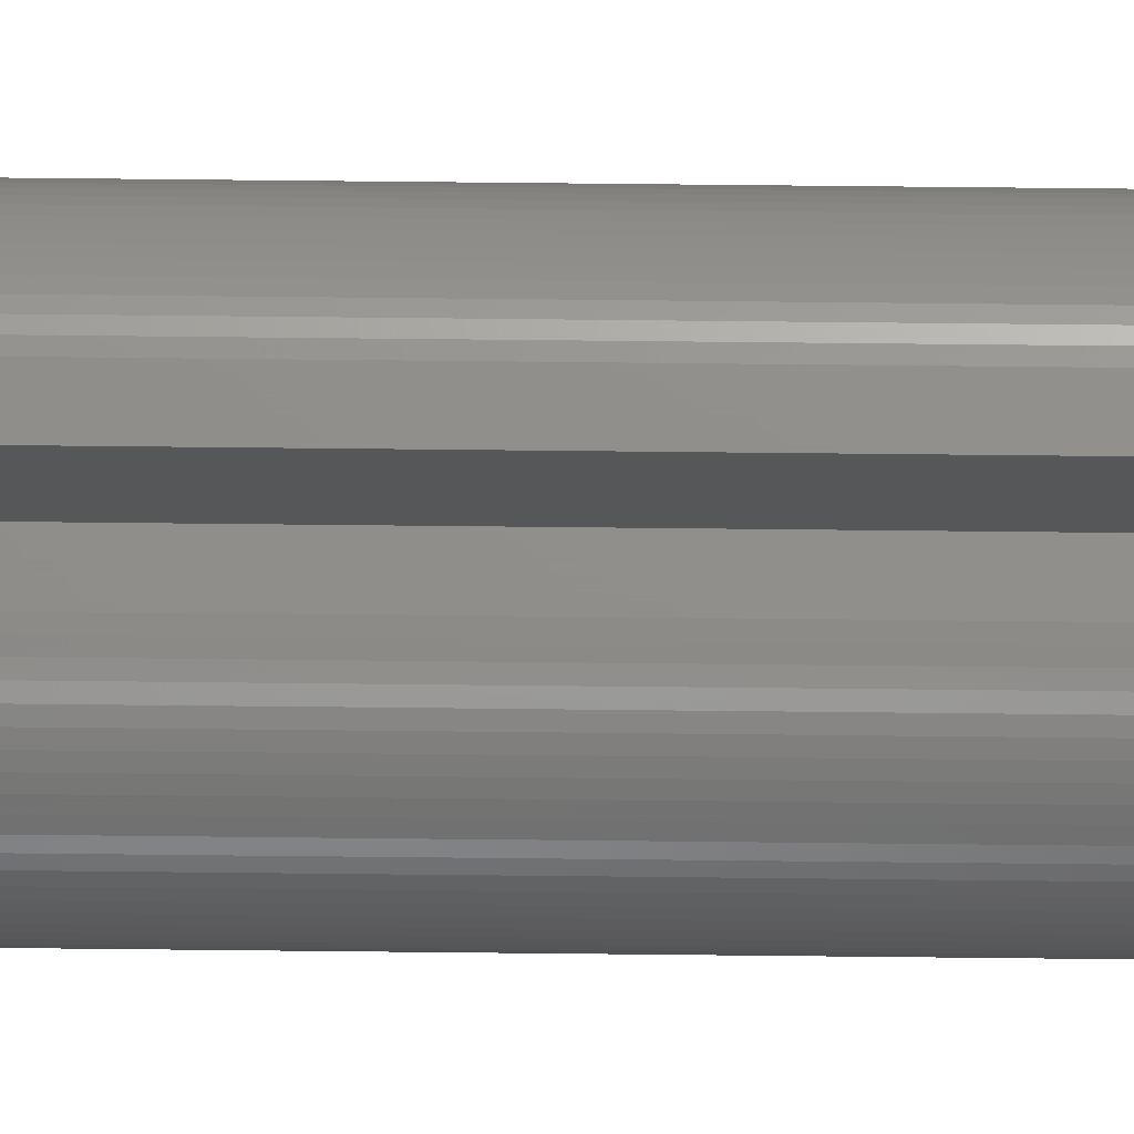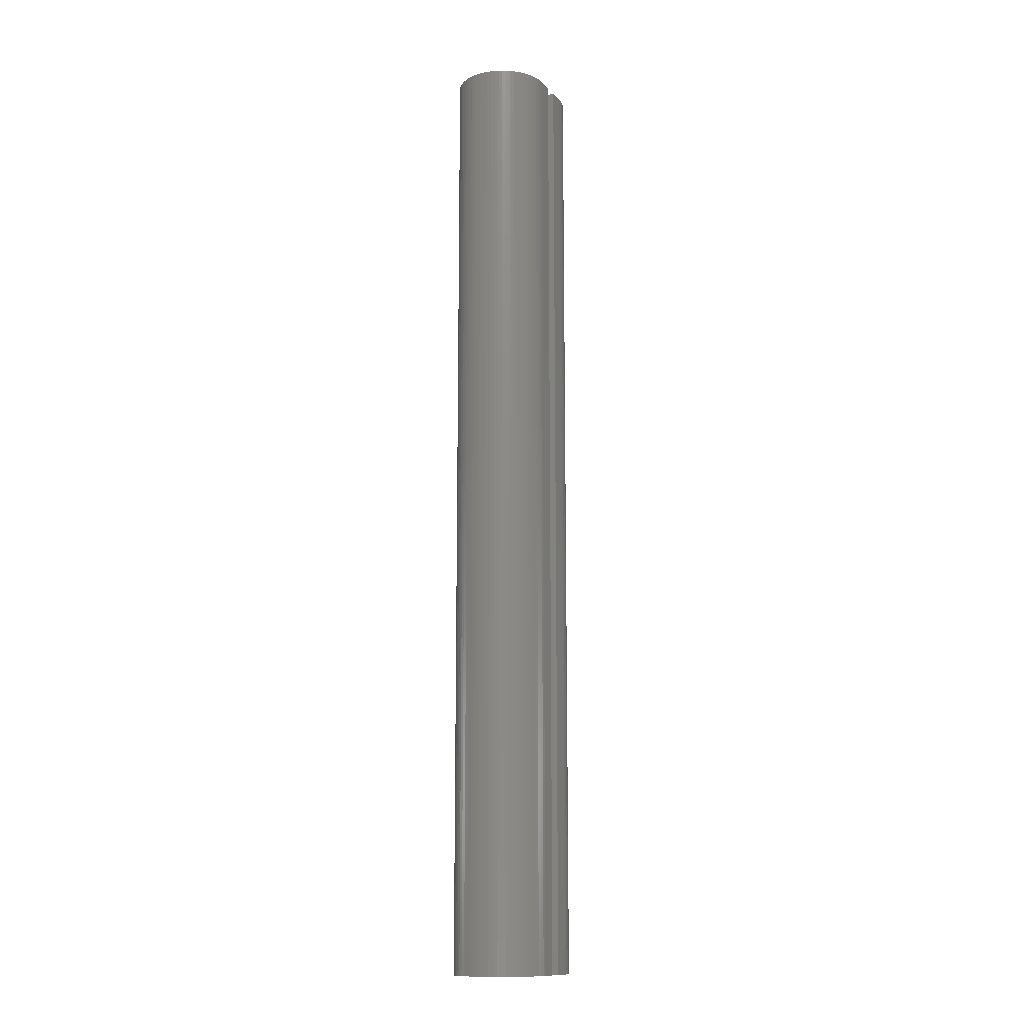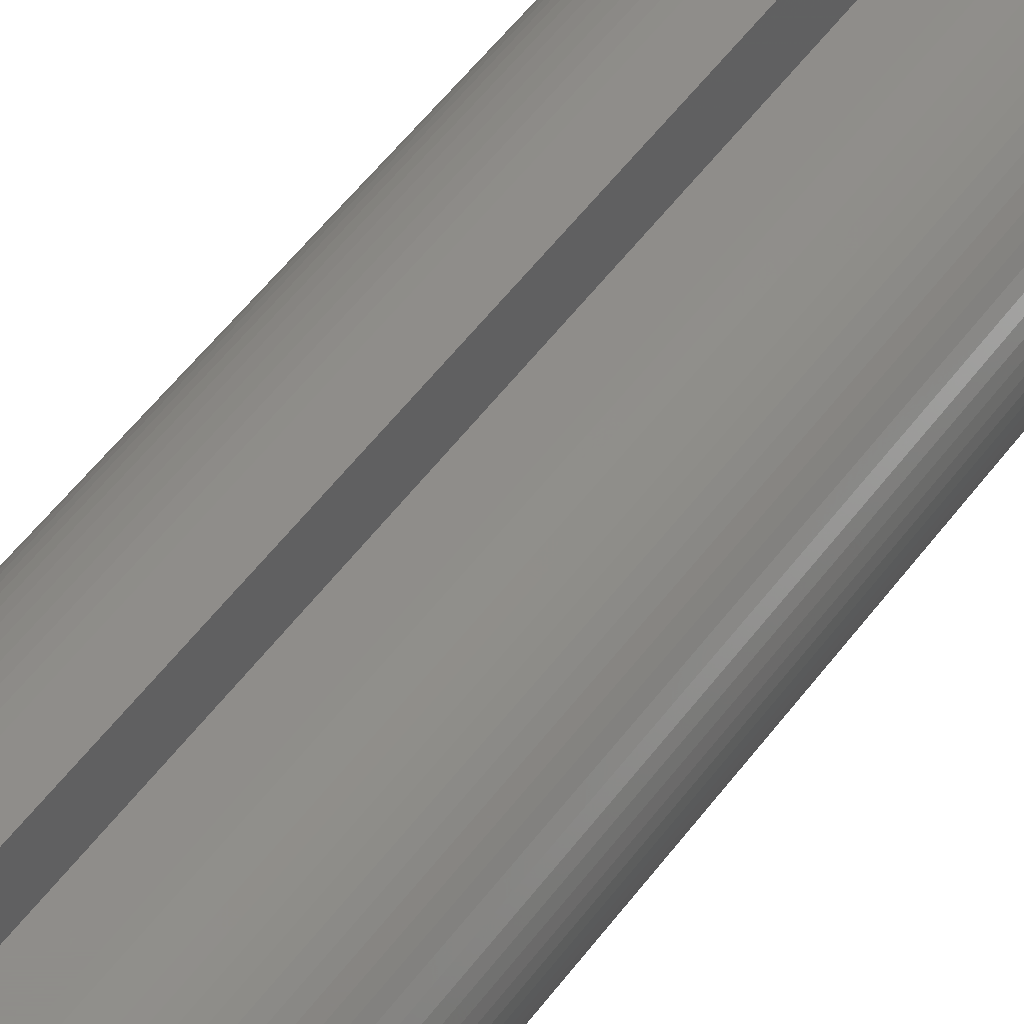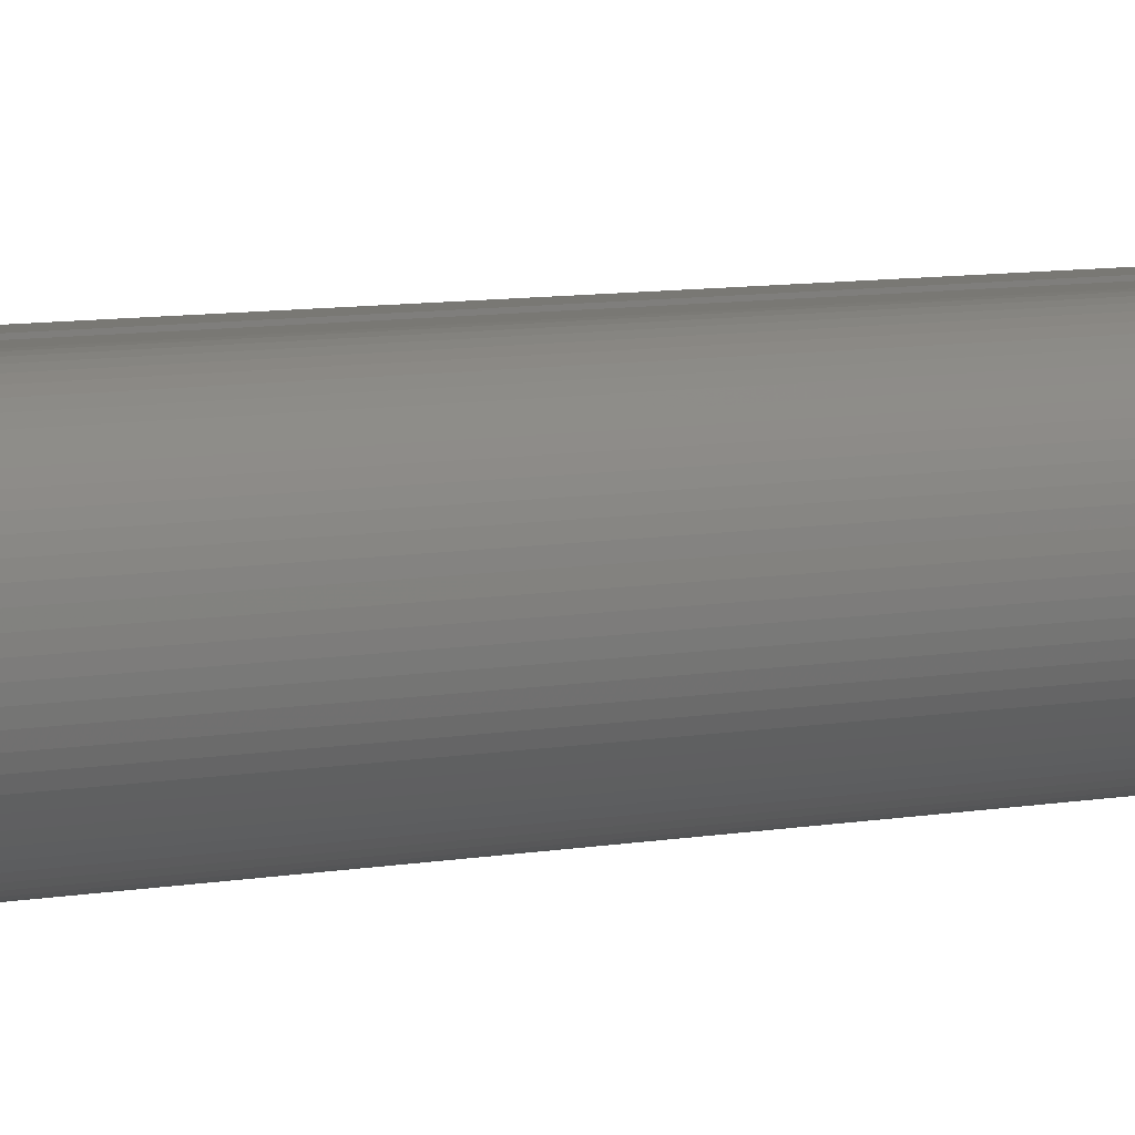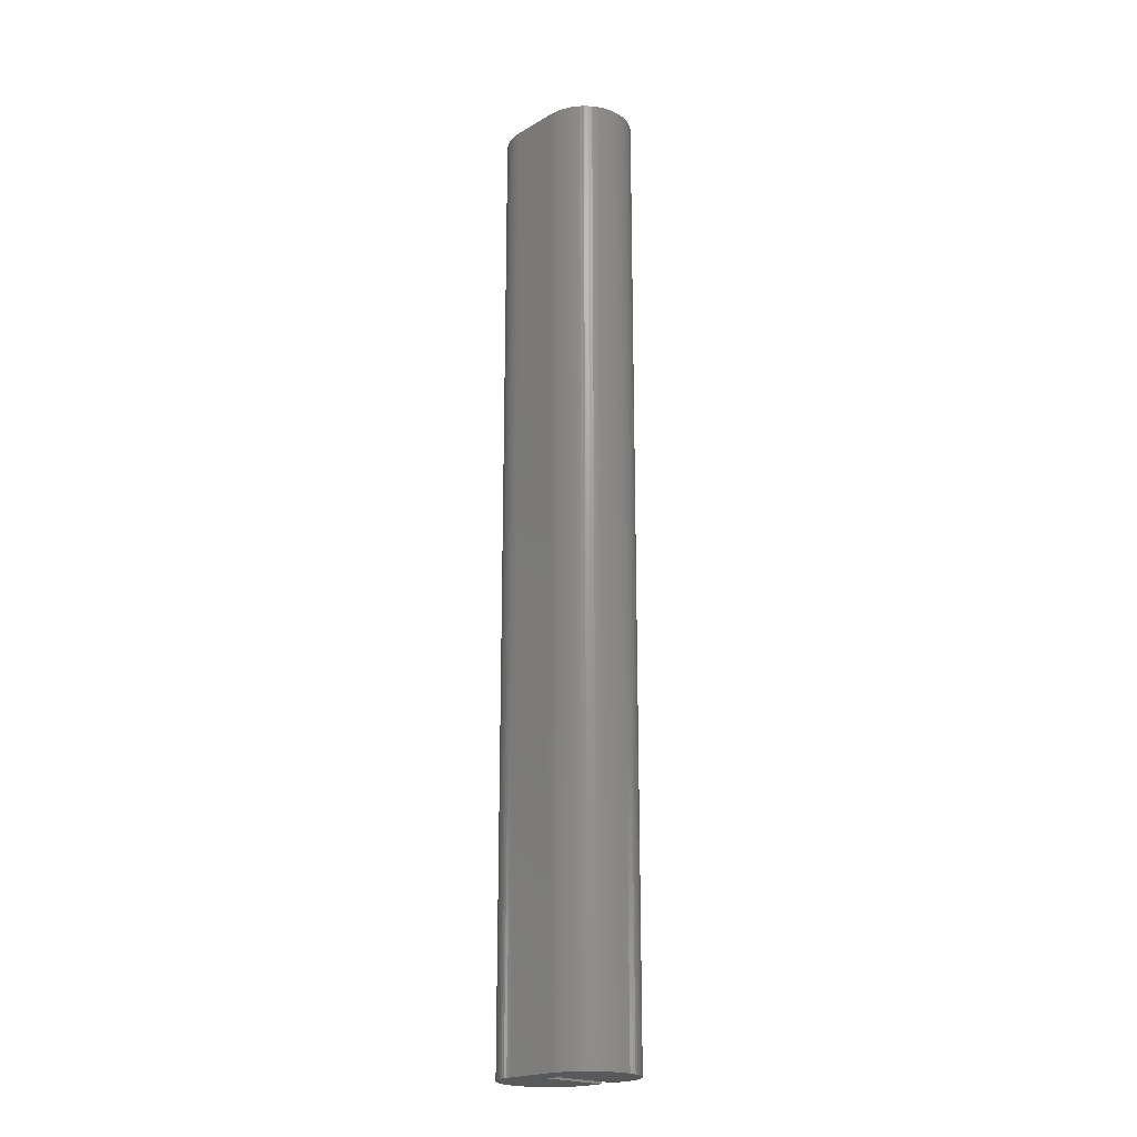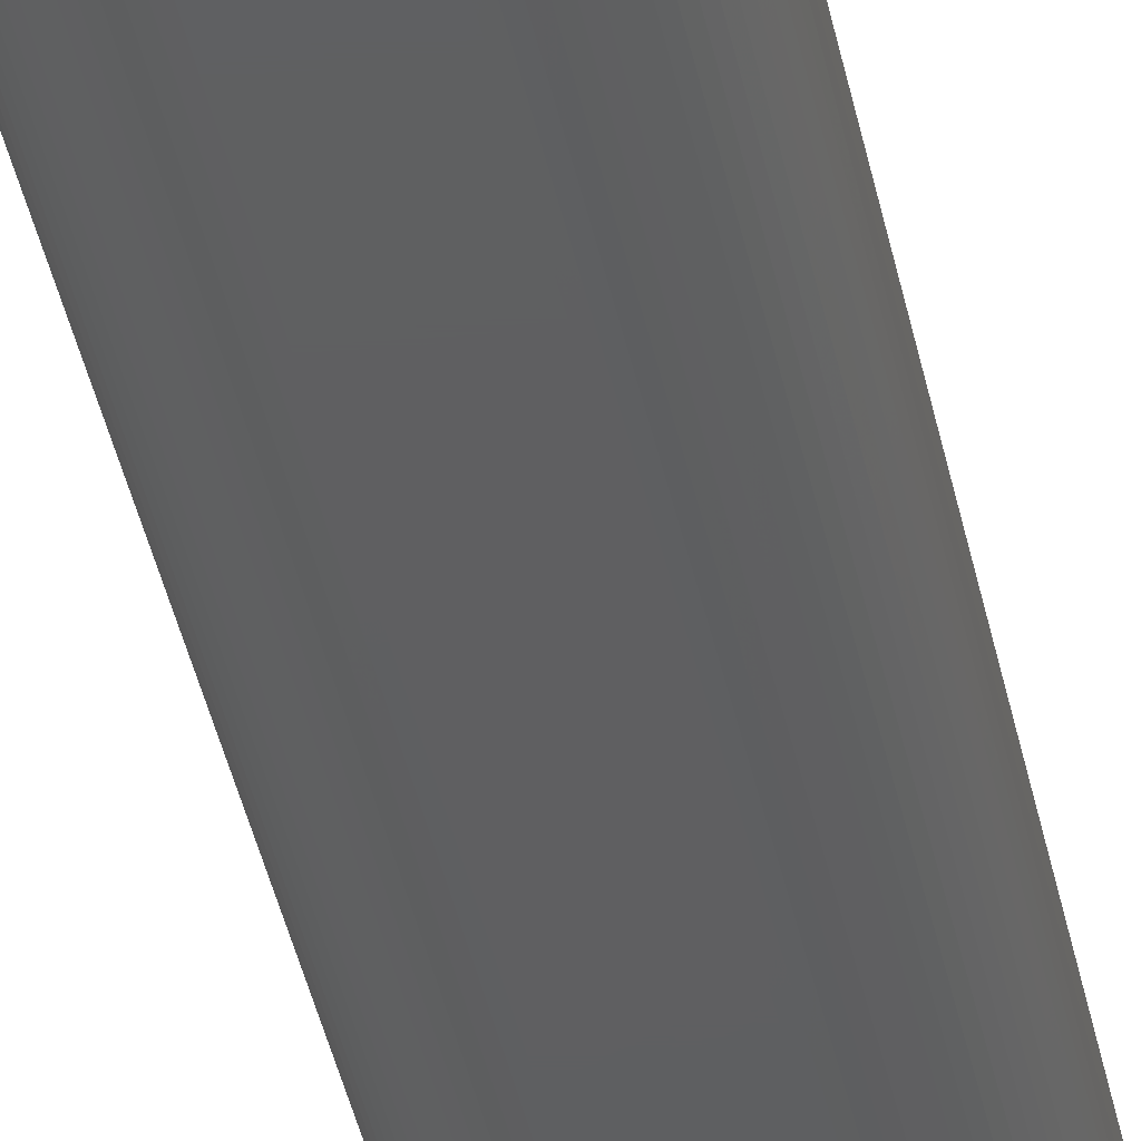
<metadata>
{"format":"stl","ext":"stl","renderer":"f3d","projection":"perspective","resolution":1024,"background":"white","views":[{"elev":73.0,"azim":-89.4,"up":"+Z"},{"elev":-13.0,"azim":-64.7,"up":"+Y"},{"elev":42.1,"azim":-149.1,"up":"+Z"},{"elev":5.2,"azim":-128.5,"up":"+Z"},{"elev":-20.6,"azim":-133.9,"up":"+Y"},{"elev":-38.5,"azim":10.9,"up":"+Z"}]}
</metadata>
<code>
# stl→obj: 156 verts, 308 faces
v -4.981 9.676e-17 -0.4358
v -5 100 2.22e-14
v -4.981 100 -0.4358
v -5 0 0
v -4.096 6.368e-16 -2.868
v -4.33 100 -2.5
v -4.096 100 -2.868
v -4.33 5.551e-16 -2.5
v -4.698 -3.797e-16 1.71
v -4.532 100 2.113
v -4.698 100 1.71
v -4.532 -4.692e-16 2.113
v -2.113 1.006e-15 -4.532
v -1.71 100 -4.698
v -1.71 1.043e-15 -4.698
v -2.113 100 -4.532
v 6.71 100 4.698
v 7.113 -1.006e-15 4.532
v 7.113 100 4.532
v 6.71 -1.043e-15 4.698
v -0.4358 1.106e-15 -4.981
v 0 100 -5
v 0 1.11e-15 -5
v -0.4358 100 -4.981
v 5.436 100 4.981
v 5.868 -1.093e-15 4.924
v 5.868 100 4.924
v 5.436 -1.106e-15 4.981
v 0 100 5
v 1.75 -1.11e-15 5
v 1.75 100 5
v 0 -1.11e-15 5
v 3.25 100 5
v 5 -1.11e-15 5
v 5 100 5
v 3.25 -1.11e-15 5
v -0.8682 100 4.924
v -0.4358 -1.106e-15 4.981
v -0.4358 100 4.981
v -0.8682 -1.093e-15 4.924
v -4.981 100 0.4358
v -4.981 -9.676e-17 0.4358
v -4.698 3.797e-16 -1.71
v -4.83 100 -1.294
v -4.698 100 -1.71
v -4.83 2.873e-16 -1.294
v 3.25 100 -2
v 6.294 100 4.83
v 7.5 100 4.33
v 7.868 100 4.096
v 8.214 100 3.83
v 8.536 100 3.536
v 8.83 100 3.214
v 9.096 100 2.868
v 9.33 100 2.5
v 9.532 100 2.113
v 9.698 100 1.71
v 9.83 100 1.294
v 9.924 100 0.8682
v 9.981 100 0.4358
v 10 100 2.22e-14
v 9.981 100 -0.4358
v 9.924 100 -0.8682
v 9.83 100 -1.294
v 9.698 100 -1.71
v 9.33 100 -2.5
v 9.532 100 -2.113
v 1.75 100 -2
v -1.294 100 4.83
v -1.71 100 4.698
v -2.113 100 4.532
v -2.5 100 4.33
v -2.868 100 4.096
v -3.214 100 3.83
v -3.536 100 3.536
v -3.83 100 3.214
v -4.096 100 2.868
v -4.33 100 2.5
v -4.83 100 1.294
v -4.924 100 0.8682
v -4.924 100 -0.8682
v -4.532 100 -2.113
v 9.096 100 -2.868
v 8.83 100 -3.214
v 5 100 -5
v 8.536 100 -3.536
v 8.214 100 -3.83
v 7.868 100 -4.096
v 7.5 100 -4.33
v -3.83 100 -3.214
v 7.113 100 -4.532
v -3.536 100 -3.536
v 6.71 100 -4.698
v -3.214 100 -3.83
v 6.294 100 -4.83
v -2.868 100 -4.096
v 5.868 100 -4.924
v -2.5 100 -4.33
v 5.436 100 -4.981
v -1.294 100 -4.83
v -0.8682 100 -4.924
v 5 1.11e-15 -5
v 9.981 9.676e-17 -0.4358
v 10 0 0
v 7.5 9.615e-16 -4.33
v 7.868 9.094e-16 -4.096
v 6.294 -1.072e-15 4.83
v -1.294 -1.072e-15 4.83
v -1.71 -1.043e-15 4.698
v -3.83 -7.136e-16 3.214
v -3.536 -7.85e-16 3.536
v -3.83 7.136e-16 -3.214
v -1.294 1.072e-15 -4.83
v 6.71 1.043e-15 -4.698
v 7.113 1.006e-15 -4.532
v 5.868 1.093e-15 -4.924
v 6.294 1.072e-15 -4.83
v 7.868 -9.094e-16 4.096
v 7.5 -9.615e-16 4.33
v 8.214 -8.505e-16 3.83
v 9.532 -4.692e-16 2.113
v 9.33 -5.551e-16 2.5
v 9.83 -2.873e-16 1.294
v 9.698 -3.797e-16 1.71
v -2.113 -1.006e-15 4.532
v -4.33 -5.551e-16 2.5
v -4.096 -6.368e-16 2.868
v -4.532 4.692e-16 -2.113
v -4.924 1.928e-16 -0.8682
v -3.214 8.505e-16 -3.83
v -2.868 9.094e-16 -4.096
v -2.5 9.615e-16 -4.33
v -0.8682 1.093e-15 -4.924
v 9.83 2.873e-16 -1.294
v 9.924 1.928e-16 -0.8682
v 9.698 3.797e-16 -1.71
v 8.536 7.85e-16 -3.536
v 8.83 7.136e-16 -3.214
v 5.436 1.106e-15 -4.981
v 9.981 -9.676e-17 0.4358
v 9.924 -1.928e-16 0.8682
v 8.536 -7.85e-16 3.536
v -3.214 -8.505e-16 3.83
v -4.924 -1.928e-16 0.8682
v -4.83 -2.873e-16 1.294
v -3.536 7.85e-16 -3.536
v 9.096 -6.368e-16 2.868
v 8.83 -7.136e-16 3.214
v -2.5 -9.615e-16 4.33
v 1.75 4.441e-16 -2
v -2.868 -9.094e-16 4.096
v 3.25 4.441e-16 -2
v 9.532 4.692e-16 -2.113
v 9.33 5.551e-16 -2.5
v 9.096 6.368e-16 -2.868
v 8.214 8.505e-16 -3.83
f 1 2 3
f 2 1 4
f 5 6 7
f 6 5 8
f 9 10 11
f 10 9 12
f 13 14 15
f 14 13 16
f 17 18 19
f 18 17 20
f 21 22 23
f 22 21 24
f 25 26 27
f 26 25 28
f 29 30 31
f 30 29 32
f 33 34 35
f 34 33 36
f 37 38 39
f 38 37 40
f 4 41 2
f 41 4 42
f 43 44 45
f 44 43 46
f 47 35 25
f 47 25 27
f 47 27 48
f 47 48 17
f 47 17 19
f 47 19 49
f 47 49 50
f 47 50 51
f 47 51 52
f 47 52 53
f 47 53 54
f 47 54 55
f 47 55 56
f 47 56 57
f 47 57 58
f 47 58 59
f 47 59 60
f 47 60 61
f 47 61 62
f 47 62 63
f 47 63 64
f 47 64 65
f 35 47 33
f 66 47 67
f 67 47 65
f 68 29 31
f 29 68 39
f 39 68 37
f 37 68 69
f 69 68 70
f 70 68 71
f 71 68 72
f 72 68 73
f 73 68 74
f 74 68 75
f 75 68 76
f 76 68 77
f 77 68 78
f 78 68 10
f 10 68 11
f 11 68 79
f 79 68 80
f 80 68 41
f 41 68 2
f 2 68 3
f 3 68 81
f 81 68 44
f 44 68 45
f 68 82 45
f 83 47 66
f 84 47 83
f 22 68 85
f 86 47 84
f 24 68 22
f 87 47 86
f 68 6 82
f 88 47 87
f 68 7 6
f 89 47 88
f 68 90 7
f 91 47 89
f 68 92 90
f 93 47 91
f 68 94 92
f 95 47 93
f 68 96 94
f 97 47 95
f 68 98 96
f 99 47 97
f 68 16 98
f 85 47 99
f 68 14 16
f 47 85 68
f 68 100 14
f 68 101 100
f 68 24 101
f 23 85 102
f 85 23 22
f 61 103 62
f 103 61 104
f 105 88 106
f 88 105 89
f 48 20 17
f 20 48 107
f 35 28 25
f 28 35 34
f 39 32 29
f 32 39 38
f 70 108 69
f 108 70 109
f 110 75 76
f 75 110 111
f 112 7 90
f 7 112 5
f 15 100 113
f 100 15 14
f 114 91 115
f 91 114 93
f 116 95 117
f 95 116 97
f 117 93 114
f 93 117 95
f 49 118 50
f 118 49 119
f 50 120 51
f 120 50 118
f 19 119 49
f 119 19 18
f 55 121 56
f 121 55 122
f 57 123 58
f 123 57 124
f 27 107 48
f 107 27 26
f 69 40 37
f 40 69 108
f 71 109 70
f 109 71 125
f 12 78 10
f 78 12 126
f 127 76 77
f 76 127 110
f 126 77 78
f 77 126 127
f 128 45 82
f 45 128 43
f 46 81 44
f 81 46 129
f 130 96 131
f 96 130 94
f 132 16 13
f 16 132 98
f 113 101 133
f 101 113 100
f 133 24 21
f 24 133 101
f 63 134 64
f 134 63 135
f 64 136 65
f 136 64 134
f 84 137 86
f 137 84 138
f 139 97 116
f 97 139 99
f 59 140 60
f 140 59 141
f 51 142 52
f 142 51 120
f 75 143 74
f 143 75 111
f 144 79 80
f 79 144 145
f 129 3 81
f 3 129 1
f 8 82 6
f 82 8 128
f 146 90 92
f 90 146 112
f 146 94 130
f 94 146 92
f 62 135 63
f 135 62 103
f 115 89 105
f 89 115 91
f 102 99 139
f 99 102 85
f 58 141 59
f 141 58 123
f 60 104 61
f 104 60 140
f 54 122 55
f 122 54 147
f 53 147 54
f 147 53 148
f 52 148 53
f 148 52 142
f 56 124 57
f 124 56 121
f 72 125 71
f 125 72 149
f 150 32 38
f 150 38 40
f 150 40 108
f 150 108 109
f 150 109 125
f 150 125 149
f 150 149 151
f 150 151 143
f 150 143 111
f 150 111 110
f 150 110 127
f 150 127 126
f 150 126 12
f 150 12 9
f 150 9 145
f 150 145 144
f 150 144 42
f 150 42 4
f 150 4 1
f 150 1 129
f 150 129 46
f 150 46 43
f 32 150 30
f 8 150 128
f 128 150 43
f 152 34 36
f 34 152 28
f 28 152 26
f 26 152 107
f 107 152 20
f 20 152 18
f 18 152 119
f 119 152 118
f 118 152 120
f 120 152 142
f 142 152 148
f 148 152 147
f 147 152 122
f 122 152 121
f 121 152 124
f 124 152 123
f 123 152 141
f 141 152 140
f 140 152 104
f 104 152 103
f 103 152 135
f 135 152 134
f 134 152 136
f 152 153 136
f 5 150 8
f 139 152 102
f 112 150 5
f 146 150 112
f 152 23 102
f 130 150 146
f 152 154 153
f 131 150 130
f 152 155 154
f 132 150 131
f 152 138 155
f 13 150 132
f 152 137 138
f 15 150 13
f 152 156 137
f 113 150 15
f 152 106 156
f 133 150 113
f 152 105 106
f 21 150 133
f 152 115 105
f 23 150 21
f 152 114 115
f 150 23 152
f 152 117 114
f 152 116 117
f 152 139 116
f 42 80 41
f 80 42 144
f 145 11 79
f 11 145 9
f 131 98 132
f 98 131 96
f 67 154 66
f 154 67 153
f 65 153 67
f 153 65 136
f 83 138 84
f 138 83 155
f 66 155 83
f 155 66 154
f 73 149 72
f 149 73 151
f 74 151 73
f 151 74 143
f 106 87 156
f 87 106 88
f 156 86 137
f 86 156 87
f 31 150 68
f 150 31 30
f 152 33 47
f 33 152 36
f 68 152 47
f 152 68 150

</code>
